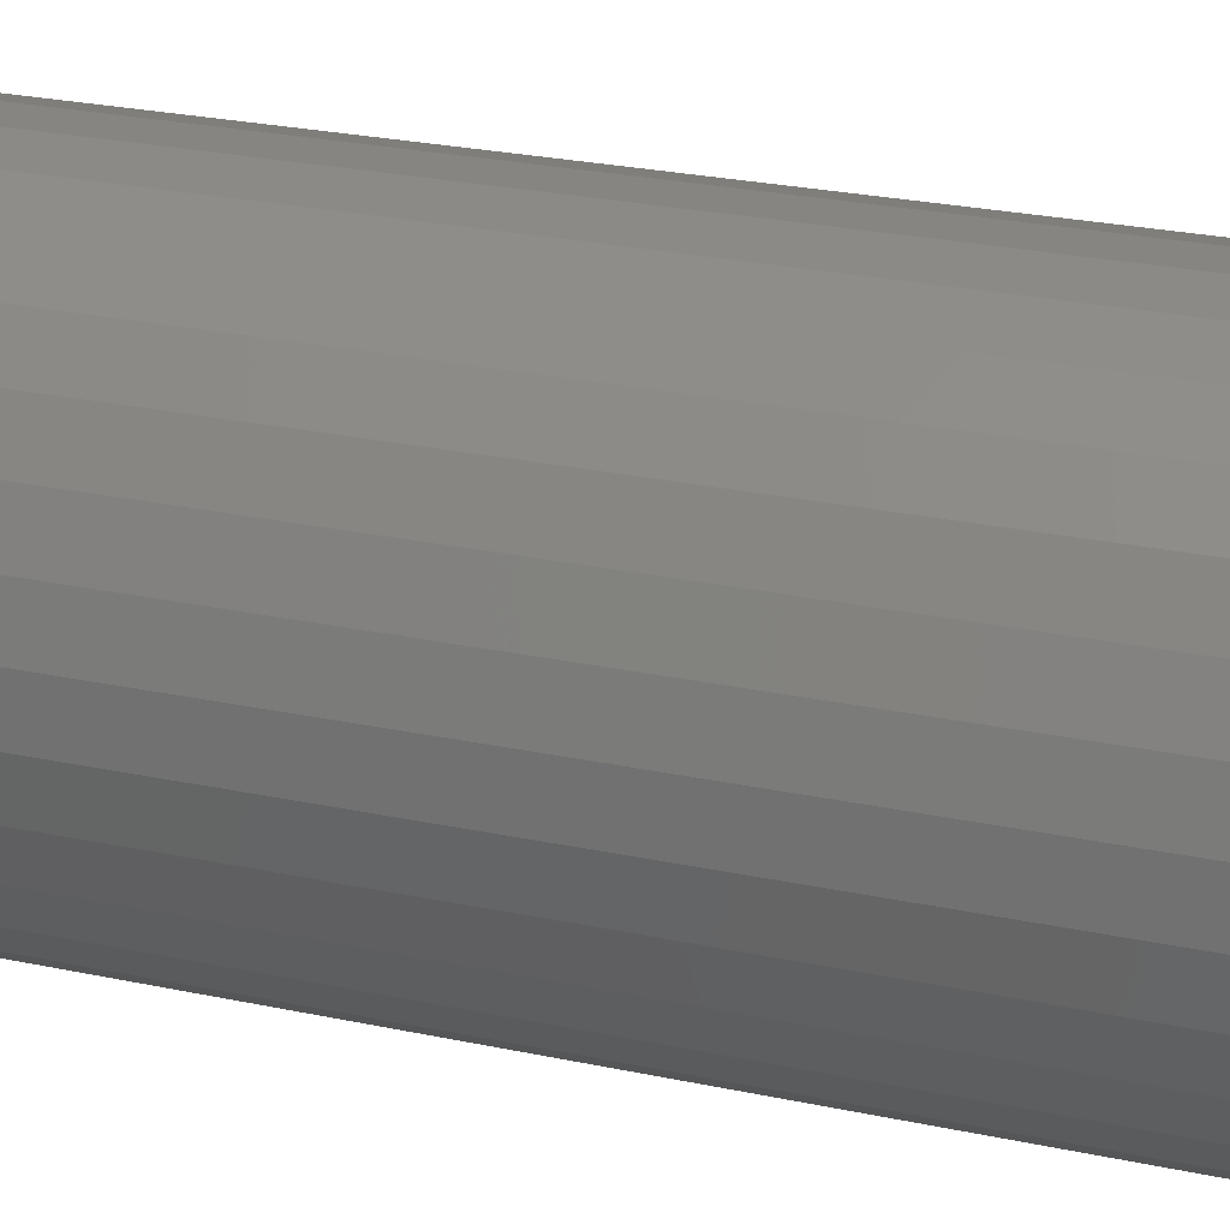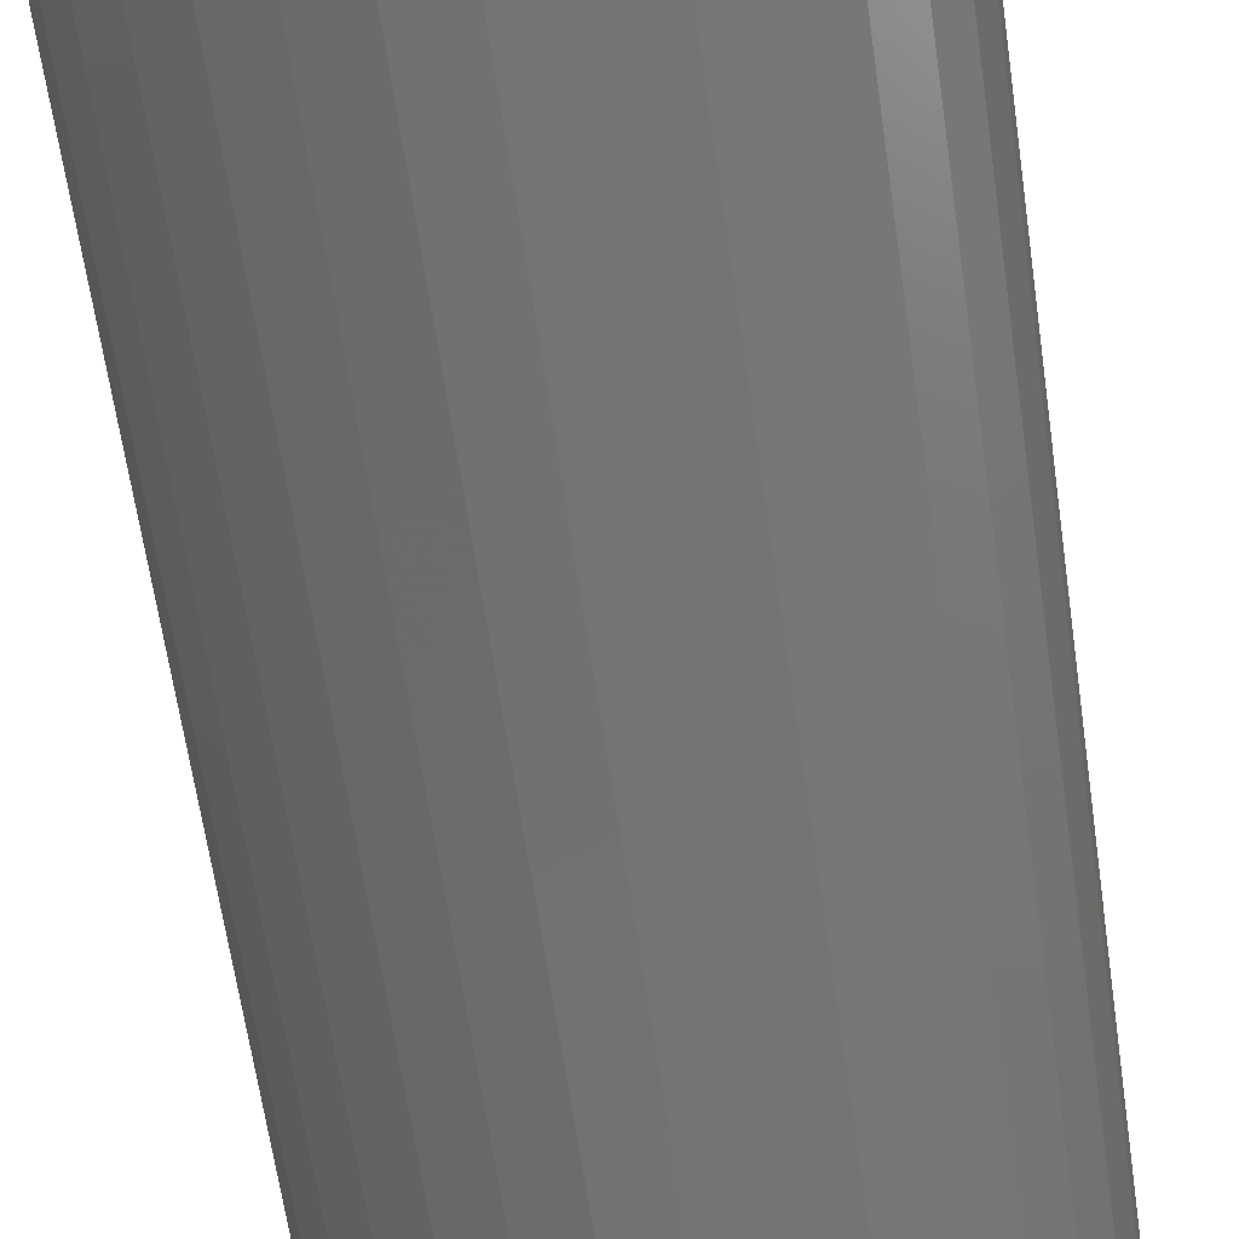
<metadata>
{"format":"stl","ext":"stl","renderer":"f3d","projection":"perspective","resolution":1024,"background":"white","views":[{"elev":27.4,"azim":-72.1,"up":"+Z"},{"elev":-65.0,"azim":8.3,"up":"+Z"}]}
</metadata>
<code>
# stl→obj: 320 verts, 636 faces
v -0.03042 -0.75 0.1628
v 0.03437 -0.75 0.1628
v 0.001974 -0.75 0.166
v -0.06157 -0.75 0.1534
v 0.06551 -0.75 0.1534
v 0.06551 -0.75 -0.1534
v -0.03042 -0.75 -0.1628
v 0.03437 -0.75 -0.1628
v 0.001974 -0.75 -0.166
v 0.09422 -0.75 0.1381
v -0.09027 -0.75 0.1381
v 0.1194 -0.75 0.1174
v -0.1154 -0.75 0.1174
v 0.14 -0.75 0.09224
v -0.1361 -0.75 0.09224
v 0.1554 -0.75 0.06354
v -0.1514 -0.75 0.06354
v 0.1648 -0.75 0.03239
v -0.1609 -0.75 0.03239
v 0.168 -0.75 9.136e-17
v -0.1641 -0.75 -1.222e-16
v 0.1648 -0.75 -0.03239
v -0.1609 -0.75 -0.03239
v 0.1554 -0.75 -0.06354
v -0.1514 -0.75 -0.06354
v 0.14 -0.75 -0.09224
v -0.1361 -0.75 -0.09224
v 0.1194 -0.75 -0.1174
v -0.1154 -0.75 -0.1174
v 0.09422 -0.75 -0.1381
v -0.09027 -0.75 -0.1381
v -0.06157 -0.75 -0.1534
v 0.1914 1.052e-17 -2.32e-17
v 0.1914 -0.7266 -2.379e-16
v 0.1878 1.032e-17 -0.03696
v 0.1878 -0.7266 -0.03696
v 0.177 9.717e-18 -0.07251
v 0.177 -0.7266 -0.07251
v 0.1595 8.745e-18 -0.1053
v 0.1595 -0.7266 -0.1053
v 0.136 7.437e-18 -0.134
v 0.136 -0.7266 -0.134
v 0.1072 5.843e-18 -0.1575
v 0.1072 -0.7266 -0.1575
v 0.07448 4.025e-18 -0.1751
v 0.07448 -0.7266 -0.1751
v 0.03894 2.052e-18 -0.1858
v 0.03894 -0.7266 -0.1858
v 0.001974 -2.576e-33 -0.1895
v 0.001974 -0.7266 -0.1895
v -0.03499 -2.052e-18 -0.1858
v -0.03499 -0.7266 -0.1858
v -0.07053 -4.025e-18 -0.1751
v -0.07053 -0.7266 -0.1751
v -0.1033 -5.843e-18 -0.1575
v -0.1033 -0.7266 -0.1575
v -0.132 -7.437e-18 -0.134
v -0.132 -0.7266 -0.134
v -0.1556 -8.745e-18 -0.1053
v -0.1556 -0.7266 -0.1053
v -0.1731 -9.717e-18 -0.07251
v -0.1731 -0.7266 -0.07251
v -0.1839 -1.032e-17 -0.03696
v -0.1839 -0.7266 -0.03696
v -0.1875 -1.052e-17 2.32e-17
v -0.1875 -0.7266 2.32e-17
v -0.1839 -1.032e-17 0.03696
v -0.1839 -0.7266 0.03696
v -0.1731 -9.717e-18 0.07251
v -0.1731 -0.7266 0.07251
v -0.1556 -8.745e-18 0.1053
v -0.1556 -0.7266 0.1053
v -0.132 -7.437e-18 0.134
v -0.132 -0.7266 0.134
v -0.1033 -5.843e-18 0.1575
v -0.1033 -0.7266 0.1575
v -0.07053 -4.025e-18 0.1751
v -0.07053 -0.7266 0.1751
v -0.03499 -2.052e-18 0.1858
v -0.03499 -0.7266 0.1858
v 0.001974 1.288e-33 0.1895
v 0.001974 -0.7266 0.1895
v 0.03894 2.052e-18 0.1858
v 0.03894 -0.7266 0.1858
v 0.07448 4.025e-18 0.1751
v 0.07448 -0.7266 0.1751
v 0.1072 5.843e-18 0.1575
v 0.1072 -0.7266 0.1575
v 0.136 7.437e-18 0.134
v 0.136 -0.7266 0.134
v 0.1595 8.745e-18 0.1053
v 0.1595 -0.7266 0.1053
v 0.177 9.717e-18 0.07251
v 0.177 -0.7266 0.07251
v 0.1878 1.032e-17 0.03696
v 0.1878 -0.7266 0.03696
v -0.1686 -0.7495 1.388e-17
v -0.1654 -0.7495 0.03328
v -0.173 -0.7482 1.388e-17
v -0.1697 -0.7482 0.03414
v -0.1771 -0.7461 1.388e-17
v -0.1736 -0.7461 0.03493
v -0.1806 -0.7431 1.388e-17
v -0.1771 -0.7431 0.03563
v -0.1836 -0.7396 2.776e-17
v -0.18 -0.7396 0.03619
v -0.1857 -0.7355 2.776e-17
v -0.1821 -0.7355 0.03662
v -0.187 -0.7311 2.776e-17
v -0.1834 -0.7311 0.03688
v 0.1693 -0.7495 0.03328
v 0.1726 -0.7495 -3.192e-16
v 0.1736 -0.7482 0.03414
v 0.177 -0.7482 -3.192e-16
v 0.1776 -0.7461 0.03493
v 0.181 -0.7461 -3.331e-16
v 0.1811 -0.7431 0.03563
v 0.1846 -0.7431 -3.469e-16
v 0.1839 -0.7396 0.03619
v 0.1875 -0.7396 -3.469e-16
v 0.1861 -0.7355 0.03662
v 0.1897 -0.7355 -3.469e-16
v 0.1874 -0.7311 0.03688
v 0.191 -0.7311 -3.608e-16
v 0.1596 -0.7495 0.06529
v 0.1637 -0.7482 0.06697
v 0.1674 -0.7461 0.06852
v 0.1707 -0.7431 0.06988
v 0.1734 -0.7396 0.071
v 0.1754 -0.7355 0.07183
v 0.1766 -0.7311 0.07234
v 0.1438 -0.7495 0.09479
v 0.1475 -0.7482 0.09723
v 0.1509 -0.7461 0.09948
v 0.1538 -0.7431 0.1015
v 0.1562 -0.7396 0.1031
v 0.158 -0.7355 0.1043
v 0.1591 -0.7311 0.105
v 0.1226 -0.7495 0.1206
v 0.1257 -0.7482 0.1237
v 0.1286 -0.7461 0.1266
v 0.1311 -0.7431 0.1291
v 0.1332 -0.7396 0.1312
v 0.1347 -0.7355 0.1327
v 0.1356 -0.7311 0.1337
v 0.09676 -0.7495 0.1419
v 0.0992 -0.7482 0.1455
v 0.1015 -0.7461 0.1489
v 0.1034 -0.7431 0.1518
v 0.105 -0.7396 0.1543
v 0.1062 -0.7355 0.1561
v 0.107 -0.7311 0.1572
v 0.06726 -0.7495 0.1576
v 0.06895 -0.7482 0.1617
v 0.0705 -0.7461 0.1654
v 0.07186 -0.7431 0.1687
v 0.07297 -0.7396 0.1714
v 0.0738 -0.7355 0.1734
v 0.07431 -0.7311 0.1746
v 0.03526 -0.7495 0.1673
v 0.03612 -0.7482 0.1716
v 0.03691 -0.7461 0.1756
v 0.0376 -0.7431 0.1791
v 0.03817 -0.7396 0.182
v 0.03859 -0.7355 0.1841
v 0.03885 -0.7311 0.1854
v 0.001974 -0.7495 0.1706
v 0.001974 -0.7482 0.175
v 0.001974 -0.7461 0.1791
v 0.001974 -0.7431 0.1826
v 0.001974 -0.7396 0.1855
v 0.001974 -0.7355 0.1877
v 0.001974 -0.7311 0.189
v -0.03131 -0.7495 0.1673
v -0.03217 -0.7482 0.1716
v -0.03296 -0.7461 0.1756
v -0.03365 -0.7431 0.1791
v -0.03422 -0.7396 0.182
v -0.03464 -0.7355 0.1841
v -0.0349 -0.7311 0.1854
v -0.06332 -0.7495 0.1576
v -0.065 -0.7482 0.1617
v -0.06655 -0.7461 0.1654
v -0.06791 -0.7431 0.1687
v -0.06902 -0.7396 0.1714
v -0.06985 -0.7355 0.1734
v -0.07036 -0.7311 0.1746
v -0.09281 -0.7495 0.1419
v -0.09525 -0.7482 0.1455
v -0.09751 -0.7461 0.1489
v -0.09948 -0.7431 0.1518
v -0.1011 -0.7396 0.1543
v -0.1023 -0.7355 0.1561
v -0.103 -0.7311 0.1572
v -0.1187 -0.7495 0.1206
v -0.1218 -0.7482 0.1237
v -0.1246 -0.7461 0.1266
v -0.1272 -0.7431 0.1291
v -0.1292 -0.7396 0.1312
v -0.1307 -0.7355 0.1327
v -0.1317 -0.7311 0.1337
v -0.1399 -0.7495 0.09479
v -0.1435 -0.7482 0.09723
v -0.1469 -0.7461 0.09948
v -0.1499 -0.7431 0.1015
v -0.1523 -0.7396 0.1031
v -0.1541 -0.7355 0.1043
v -0.1552 -0.7311 0.105
v -0.1556 -0.7495 0.06529
v -0.1597 -0.7482 0.06697
v -0.1635 -0.7461 0.06852
v -0.1667 -0.7431 0.06988
v -0.1694 -0.7396 0.071
v -0.1714 -0.7355 0.07183
v -0.1727 -0.7311 0.07234
v 0.1693 -0.7495 -0.03328
v 0.1736 -0.7482 -0.03414
v 0.1776 -0.7461 -0.03493
v 0.1811 -0.7431 -0.03563
v 0.1839 -0.7396 -0.03619
v 0.1861 -0.7355 -0.03662
v 0.1874 -0.7311 -0.03688
v -0.1654 -0.7495 -0.03328
v -0.1697 -0.7482 -0.03414
v -0.1736 -0.7461 -0.03493
v -0.1771 -0.7431 -0.03563
v -0.18 -0.7396 -0.03619
v -0.1821 -0.7355 -0.03662
v -0.1834 -0.7311 -0.03688
v -0.1556 -0.7495 -0.06529
v -0.1597 -0.7482 -0.06697
v -0.1635 -0.7461 -0.06852
v -0.1667 -0.7431 -0.06988
v -0.1694 -0.7396 -0.071
v -0.1714 -0.7355 -0.07183
v -0.1727 -0.7311 -0.07234
v -0.1399 -0.7495 -0.09479
v -0.1435 -0.7482 -0.09723
v -0.1469 -0.7461 -0.09948
v -0.1499 -0.7431 -0.1015
v -0.1523 -0.7396 -0.1031
v -0.1541 -0.7355 -0.1043
v -0.1552 -0.7311 -0.105
v -0.1187 -0.7495 -0.1206
v -0.1218 -0.7482 -0.1237
v -0.1246 -0.7461 -0.1266
v -0.1272 -0.7431 -0.1291
v -0.1292 -0.7396 -0.1312
v -0.1307 -0.7355 -0.1327
v -0.1317 -0.7311 -0.1337
v -0.09281 -0.7495 -0.1419
v -0.09525 -0.7482 -0.1455
v -0.09751 -0.7461 -0.1489
v -0.09948 -0.7431 -0.1518
v -0.1011 -0.7396 -0.1543
v -0.1023 -0.7355 -0.1561
v -0.103 -0.7311 -0.1572
v -0.06332 -0.7495 -0.1576
v -0.065 -0.7482 -0.1617
v -0.06655 -0.7461 -0.1654
v -0.06791 -0.7431 -0.1687
v -0.06902 -0.7396 -0.1714
v -0.06985 -0.7355 -0.1734
v -0.07036 -0.7311 -0.1746
v -0.03131 -0.7495 -0.1673
v -0.03217 -0.7482 -0.1716
v -0.03296 -0.7461 -0.1756
v -0.03365 -0.7431 -0.1791
v -0.03422 -0.7396 -0.182
v -0.03464 -0.7355 -0.1841
v -0.0349 -0.7311 -0.1854
v 0.001974 -0.7495 -0.1706
v 0.001974 -0.7482 -0.175
v 0.001974 -0.7461 -0.1791
v 0.001974 -0.7431 -0.1826
v 0.001974 -0.7396 -0.1855
v 0.001974 -0.7355 -0.1877
v 0.001974 -0.7311 -0.189
v 0.03526 -0.7495 -0.1673
v 0.03612 -0.7482 -0.1716
v 0.03691 -0.7461 -0.1756
v 0.0376 -0.7431 -0.1791
v 0.03817 -0.7396 -0.182
v 0.03859 -0.7355 -0.1841
v 0.03885 -0.7311 -0.1854
v 0.06726 -0.7495 -0.1576
v 0.06895 -0.7482 -0.1617
v 0.0705 -0.7461 -0.1654
v 0.07186 -0.7431 -0.1687
v 0.07297 -0.7396 -0.1714
v 0.0738 -0.7355 -0.1734
v 0.07431 -0.7311 -0.1746
v 0.09676 -0.7495 -0.1419
v 0.0992 -0.7482 -0.1455
v 0.1015 -0.7461 -0.1489
v 0.1034 -0.7431 -0.1518
v 0.105 -0.7396 -0.1543
v 0.1062 -0.7355 -0.1561
v 0.107 -0.7311 -0.1572
v 0.1226 -0.7495 -0.1206
v 0.1257 -0.7482 -0.1237
v 0.1286 -0.7461 -0.1266
v 0.1311 -0.7431 -0.1291
v 0.1332 -0.7396 -0.1312
v 0.1347 -0.7355 -0.1327
v 0.1356 -0.7311 -0.1337
v 0.1438 -0.7495 -0.09479
v 0.1475 -0.7482 -0.09723
v 0.1509 -0.7461 -0.09948
v 0.1538 -0.7431 -0.1015
v 0.1562 -0.7396 -0.1031
v 0.158 -0.7355 -0.1043
v 0.1591 -0.7311 -0.105
v 0.1596 -0.7495 -0.06529
v 0.1637 -0.7482 -0.06697
v 0.1674 -0.7461 -0.06852
v 0.1707 -0.7431 -0.06988
v 0.1734 -0.7396 -0.071
v 0.1754 -0.7355 -0.07183
v 0.1766 -0.7311 -0.07234
f 1 2 3
f 2 1 4
f 2 4 5
f 6 7 8
f 8 7 9
f 5 4 10
f 10 4 11
f 10 11 12
f 12 11 13
f 12 13 14
f 14 13 15
f 14 15 16
f 16 15 17
f 16 17 18
f 18 17 19
f 18 19 20
f 20 19 21
f 20 21 22
f 22 21 23
f 22 23 24
f 24 23 25
f 24 25 26
f 26 25 27
f 26 27 28
f 28 27 29
f 28 29 30
f 30 29 31
f 30 31 6
f 6 31 32
f 6 32 7
f 33 34 35
f 35 34 36
f 35 36 37
f 37 36 38
f 37 38 39
f 39 38 40
f 39 40 41
f 41 40 42
f 41 42 43
f 43 42 44
f 43 44 45
f 45 44 46
f 45 46 47
f 47 46 48
f 47 48 49
f 49 48 50
f 49 50 51
f 51 50 52
f 51 52 53
f 53 52 54
f 53 54 55
f 55 54 56
f 55 56 57
f 57 56 58
f 57 58 59
f 59 58 60
f 59 60 61
f 61 60 62
f 61 62 63
f 63 62 64
f 63 64 65
f 65 64 66
f 65 66 67
f 67 66 68
f 67 68 69
f 69 68 70
f 69 70 71
f 71 70 72
f 71 72 73
f 73 72 74
f 73 74 75
f 75 74 76
f 75 76 77
f 77 76 78
f 77 78 79
f 79 78 80
f 79 80 81
f 81 80 82
f 81 82 83
f 83 82 84
f 83 84 85
f 85 84 86
f 85 86 87
f 87 86 88
f 87 88 89
f 89 88 90
f 89 90 91
f 91 90 92
f 91 92 93
f 93 92 94
f 93 94 95
f 95 94 96
f 95 96 33
f 33 96 34
f 21 19 97
f 97 19 98
f 97 98 99
f 99 98 100
f 99 100 101
f 101 100 102
f 101 102 103
f 103 102 104
f 103 104 105
f 105 104 106
f 105 106 107
f 107 106 108
f 107 108 109
f 109 108 110
f 109 110 66
f 66 110 68
f 18 20 111
f 111 20 112
f 111 112 113
f 113 112 114
f 113 114 115
f 115 114 116
f 115 116 117
f 117 116 118
f 117 118 119
f 119 118 120
f 119 120 121
f 121 120 122
f 121 122 123
f 123 122 124
f 123 124 96
f 96 124 34
f 16 18 125
f 125 18 111
f 125 111 126
f 126 111 113
f 126 113 127
f 127 113 115
f 127 115 128
f 128 115 117
f 128 117 129
f 129 117 119
f 129 119 130
f 130 119 121
f 130 121 131
f 131 121 123
f 131 123 94
f 94 123 96
f 14 16 132
f 132 16 125
f 132 125 133
f 133 125 126
f 133 126 134
f 134 126 127
f 134 127 135
f 135 127 128
f 135 128 136
f 136 128 129
f 136 129 137
f 137 129 130
f 137 130 138
f 138 130 131
f 138 131 92
f 92 131 94
f 12 14 139
f 139 14 132
f 139 132 140
f 140 132 133
f 140 133 141
f 141 133 134
f 141 134 142
f 142 134 135
f 142 135 143
f 143 135 136
f 143 136 144
f 144 136 137
f 144 137 145
f 145 137 138
f 145 138 90
f 90 138 92
f 10 12 146
f 146 12 139
f 146 139 147
f 147 139 140
f 147 140 148
f 148 140 141
f 148 141 149
f 149 141 142
f 149 142 150
f 150 142 143
f 150 143 151
f 151 143 144
f 151 144 152
f 152 144 145
f 152 145 88
f 88 145 90
f 5 10 153
f 153 10 146
f 153 146 154
f 154 146 147
f 154 147 155
f 155 147 148
f 155 148 156
f 156 148 149
f 156 149 157
f 157 149 150
f 157 150 158
f 158 150 151
f 158 151 159
f 159 151 152
f 159 152 86
f 86 152 88
f 2 5 160
f 160 5 153
f 160 153 161
f 161 153 154
f 161 154 162
f 162 154 155
f 162 155 163
f 163 155 156
f 163 156 164
f 164 156 157
f 164 157 165
f 165 157 158
f 165 158 166
f 166 158 159
f 166 159 84
f 84 159 86
f 3 2 167
f 167 2 160
f 167 160 168
f 168 160 161
f 168 161 169
f 169 161 162
f 169 162 170
f 170 162 163
f 170 163 171
f 171 163 164
f 171 164 172
f 172 164 165
f 172 165 173
f 173 165 166
f 173 166 82
f 82 166 84
f 1 3 174
f 174 3 167
f 174 167 175
f 175 167 168
f 175 168 176
f 176 168 169
f 176 169 177
f 177 169 170
f 177 170 178
f 178 170 171
f 178 171 179
f 179 171 172
f 179 172 180
f 180 172 173
f 180 173 80
f 80 173 82
f 4 1 181
f 181 1 174
f 181 174 182
f 182 174 175
f 182 175 183
f 183 175 176
f 183 176 184
f 184 176 177
f 184 177 185
f 185 177 178
f 185 178 186
f 186 178 179
f 186 179 187
f 187 179 180
f 187 180 78
f 78 180 80
f 11 4 188
f 188 4 181
f 188 181 189
f 189 181 182
f 189 182 190
f 190 182 183
f 190 183 191
f 191 183 184
f 191 184 192
f 192 184 185
f 192 185 193
f 193 185 186
f 193 186 194
f 194 186 187
f 194 187 76
f 76 187 78
f 13 11 195
f 195 11 188
f 195 188 196
f 196 188 189
f 196 189 197
f 197 189 190
f 197 190 198
f 198 190 191
f 198 191 199
f 199 191 192
f 199 192 200
f 200 192 193
f 200 193 201
f 201 193 194
f 201 194 74
f 74 194 76
f 15 13 202
f 202 13 195
f 202 195 203
f 203 195 196
f 203 196 204
f 204 196 197
f 204 197 205
f 205 197 198
f 205 198 206
f 206 198 199
f 206 199 207
f 207 199 200
f 207 200 208
f 208 200 201
f 208 201 72
f 72 201 74
f 17 15 209
f 209 15 202
f 209 202 210
f 210 202 203
f 210 203 211
f 211 203 204
f 211 204 212
f 212 204 205
f 212 205 213
f 213 205 206
f 213 206 214
f 214 206 207
f 214 207 215
f 215 207 208
f 215 208 70
f 70 208 72
f 19 17 98
f 98 17 209
f 98 209 100
f 100 209 210
f 100 210 102
f 102 210 211
f 102 211 104
f 104 211 212
f 104 212 106
f 106 212 213
f 106 213 108
f 108 213 214
f 108 214 110
f 110 214 215
f 110 215 68
f 68 215 70
f 20 22 112
f 112 22 216
f 112 216 114
f 114 216 217
f 114 217 116
f 116 217 218
f 116 218 118
f 118 218 219
f 118 219 120
f 120 219 220
f 120 220 122
f 122 220 221
f 122 221 124
f 124 221 222
f 124 222 34
f 34 222 36
f 23 21 223
f 223 21 97
f 223 97 224
f 224 97 99
f 224 99 225
f 225 99 101
f 225 101 226
f 226 101 103
f 226 103 227
f 227 103 105
f 227 105 228
f 228 105 107
f 228 107 229
f 229 107 109
f 229 109 64
f 64 109 66
f 25 23 230
f 230 23 223
f 230 223 231
f 231 223 224
f 231 224 232
f 232 224 225
f 232 225 233
f 233 225 226
f 233 226 234
f 234 226 227
f 234 227 235
f 235 227 228
f 235 228 236
f 236 228 229
f 236 229 62
f 62 229 64
f 27 25 237
f 237 25 230
f 237 230 238
f 238 230 231
f 238 231 239
f 239 231 232
f 239 232 240
f 240 232 233
f 240 233 241
f 241 233 234
f 241 234 242
f 242 234 235
f 242 235 243
f 243 235 236
f 243 236 60
f 60 236 62
f 29 27 244
f 244 27 237
f 244 237 245
f 245 237 238
f 245 238 246
f 246 238 239
f 246 239 247
f 247 239 240
f 247 240 248
f 248 240 241
f 248 241 249
f 249 241 242
f 249 242 250
f 250 242 243
f 250 243 58
f 58 243 60
f 31 29 251
f 251 29 244
f 251 244 252
f 252 244 245
f 252 245 253
f 253 245 246
f 253 246 254
f 254 246 247
f 254 247 255
f 255 247 248
f 255 248 256
f 256 248 249
f 256 249 257
f 257 249 250
f 257 250 56
f 56 250 58
f 32 31 258
f 258 31 251
f 258 251 259
f 259 251 252
f 259 252 260
f 260 252 253
f 260 253 261
f 261 253 254
f 261 254 262
f 262 254 255
f 262 255 263
f 263 255 256
f 263 256 264
f 264 256 257
f 264 257 54
f 54 257 56
f 7 32 265
f 265 32 258
f 265 258 266
f 266 258 259
f 266 259 267
f 267 259 260
f 267 260 268
f 268 260 261
f 268 261 269
f 269 261 262
f 269 262 270
f 270 262 263
f 270 263 271
f 271 263 264
f 271 264 52
f 52 264 54
f 9 7 272
f 272 7 265
f 272 265 273
f 273 265 266
f 273 266 274
f 274 266 267
f 274 267 275
f 275 267 268
f 275 268 276
f 276 268 269
f 276 269 277
f 277 269 270
f 277 270 278
f 278 270 271
f 278 271 50
f 50 271 52
f 8 9 279
f 279 9 272
f 279 272 280
f 280 272 273
f 280 273 281
f 281 273 274
f 281 274 282
f 282 274 275
f 282 275 283
f 283 275 276
f 283 276 284
f 284 276 277
f 284 277 285
f 285 277 278
f 285 278 48
f 48 278 50
f 6 8 286
f 286 8 279
f 286 279 287
f 287 279 280
f 287 280 288
f 288 280 281
f 288 281 289
f 289 281 282
f 289 282 290
f 290 282 283
f 290 283 291
f 291 283 284
f 291 284 292
f 292 284 285
f 292 285 46
f 46 285 48
f 30 6 293
f 293 6 286
f 293 286 294
f 294 286 287
f 294 287 295
f 295 287 288
f 295 288 296
f 296 288 289
f 296 289 297
f 297 289 290
f 297 290 298
f 298 290 291
f 298 291 299
f 299 291 292
f 299 292 44
f 44 292 46
f 28 30 300
f 300 30 293
f 300 293 301
f 301 293 294
f 301 294 302
f 302 294 295
f 302 295 303
f 303 295 296
f 303 296 304
f 304 296 297
f 304 297 305
f 305 297 298
f 305 298 306
f 306 298 299
f 306 299 42
f 42 299 44
f 26 28 307
f 307 28 300
f 307 300 308
f 308 300 301
f 308 301 309
f 309 301 302
f 309 302 310
f 310 302 303
f 310 303 311
f 311 303 304
f 311 304 312
f 312 304 305
f 312 305 313
f 313 305 306
f 313 306 40
f 40 306 42
f 24 26 314
f 314 26 307
f 314 307 315
f 315 307 308
f 315 308 316
f 316 308 309
f 316 309 317
f 317 309 310
f 317 310 318
f 318 310 311
f 318 311 319
f 319 311 312
f 319 312 320
f 320 312 313
f 320 313 38
f 38 313 40
f 22 24 216
f 216 24 314
f 216 314 217
f 217 314 315
f 217 315 218
f 218 315 316
f 218 316 219
f 219 316 317
f 219 317 220
f 220 317 318
f 220 318 221
f 221 318 319
f 221 319 222
f 222 319 320
f 222 320 36
f 36 320 38
f 81 83 79
f 77 79 83
f 85 77 83
f 47 51 45
f 49 51 47
f 51 53 45
f 45 53 55
f 45 55 43
f 43 55 57
f 43 57 41
f 41 57 59
f 41 59 39
f 39 59 61
f 39 61 37
f 37 61 63
f 37 63 35
f 35 63 65
f 35 65 33
f 33 65 67
f 33 67 95
f 95 67 69
f 95 69 93
f 93 69 71
f 93 71 91
f 91 71 73
f 91 73 89
f 89 73 75
f 89 75 87
f 87 75 77
f 87 77 85

</code>
